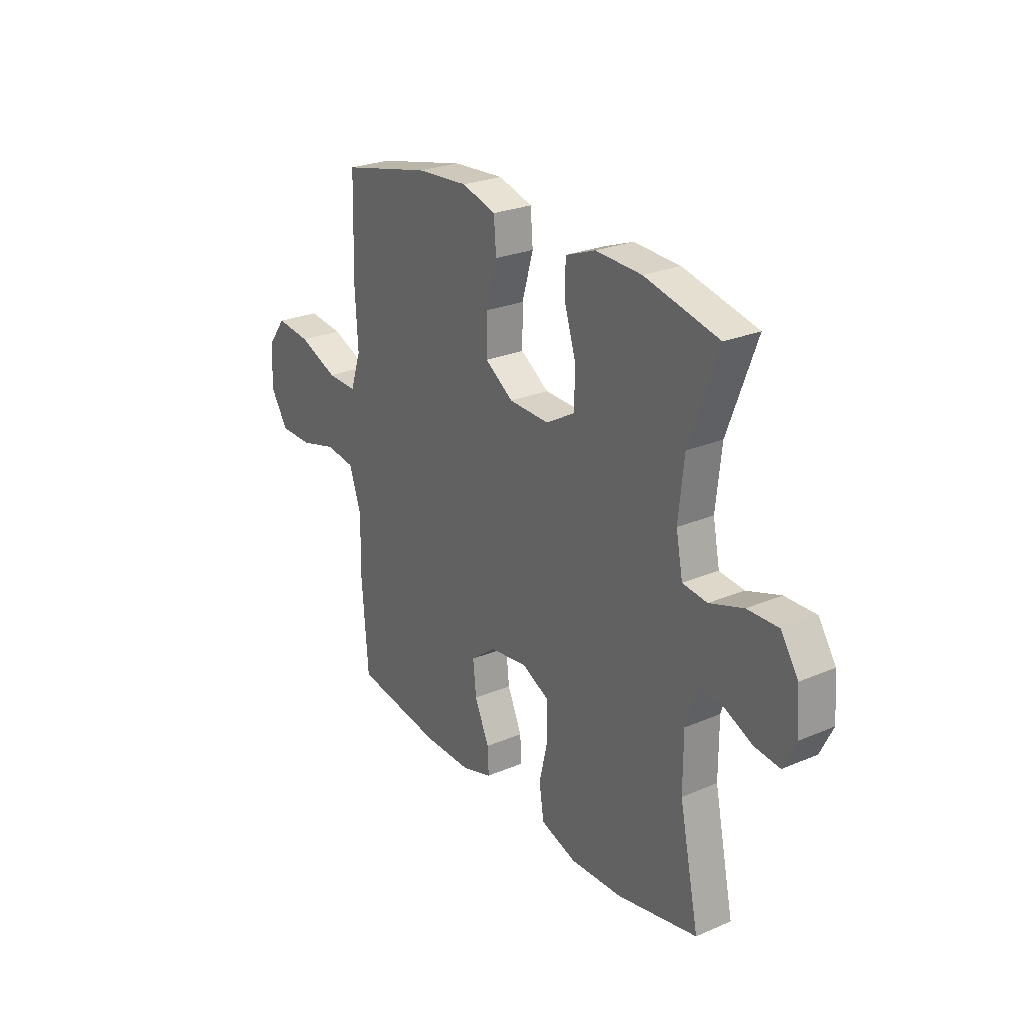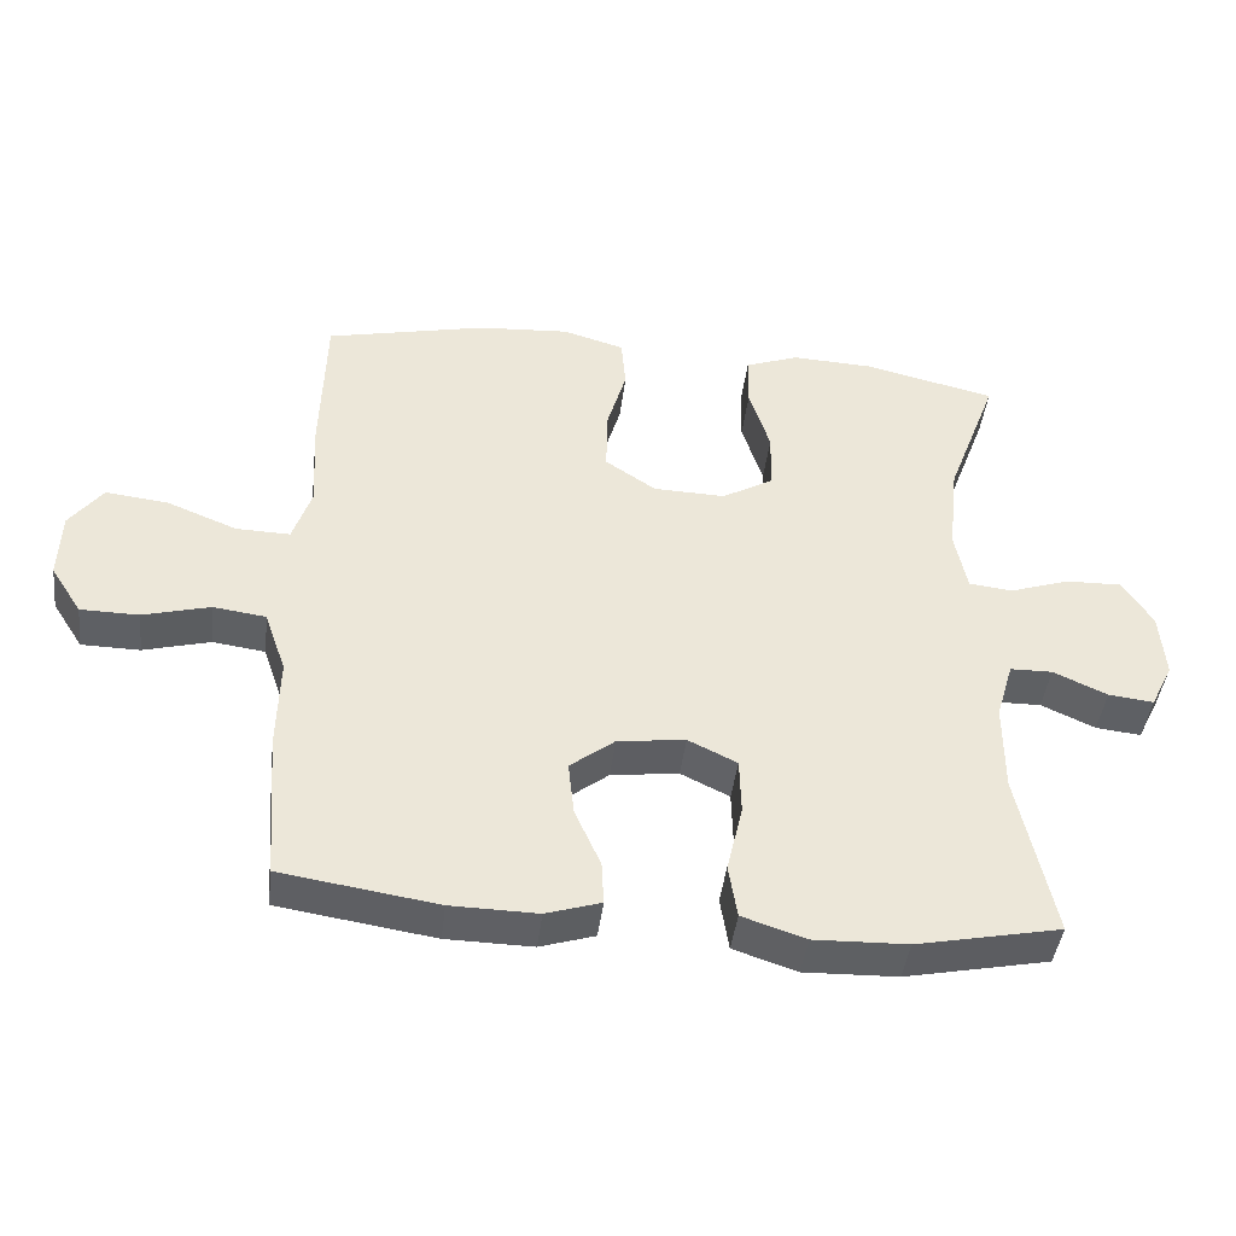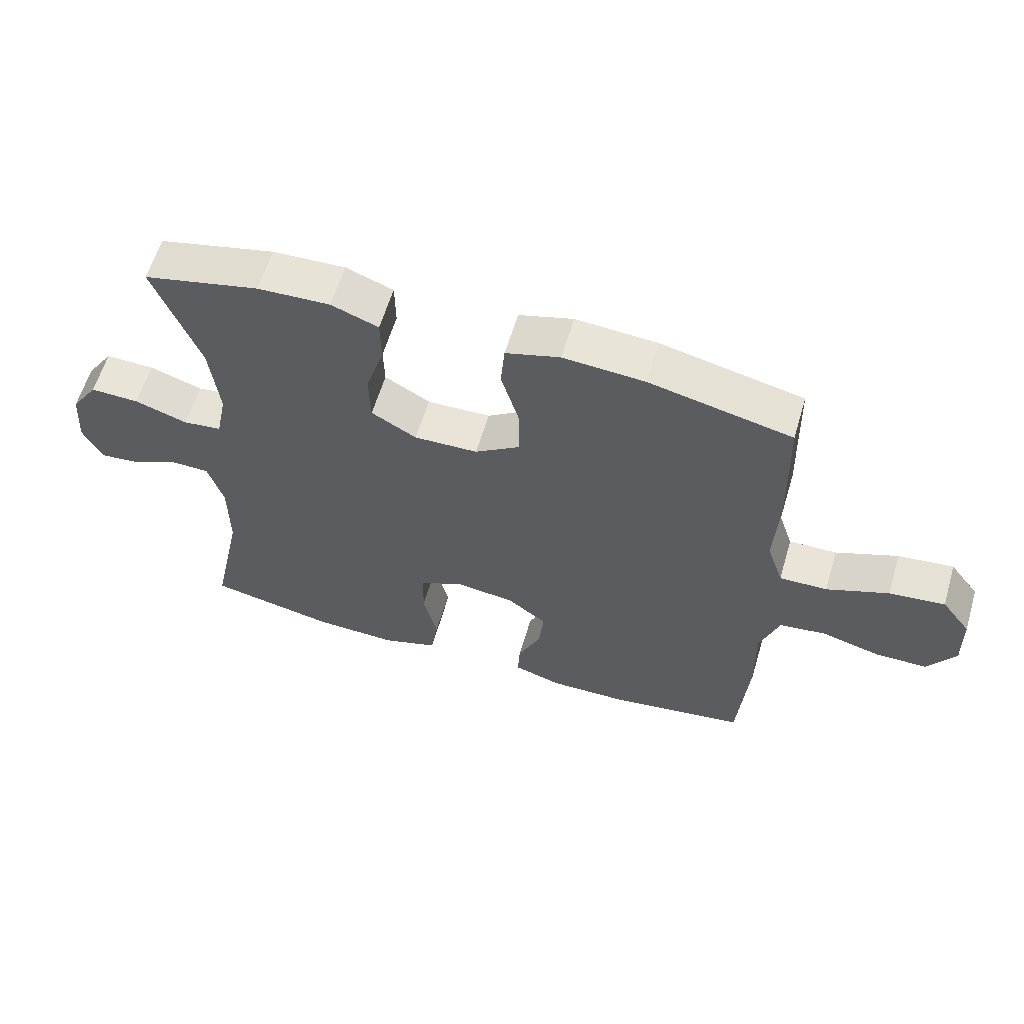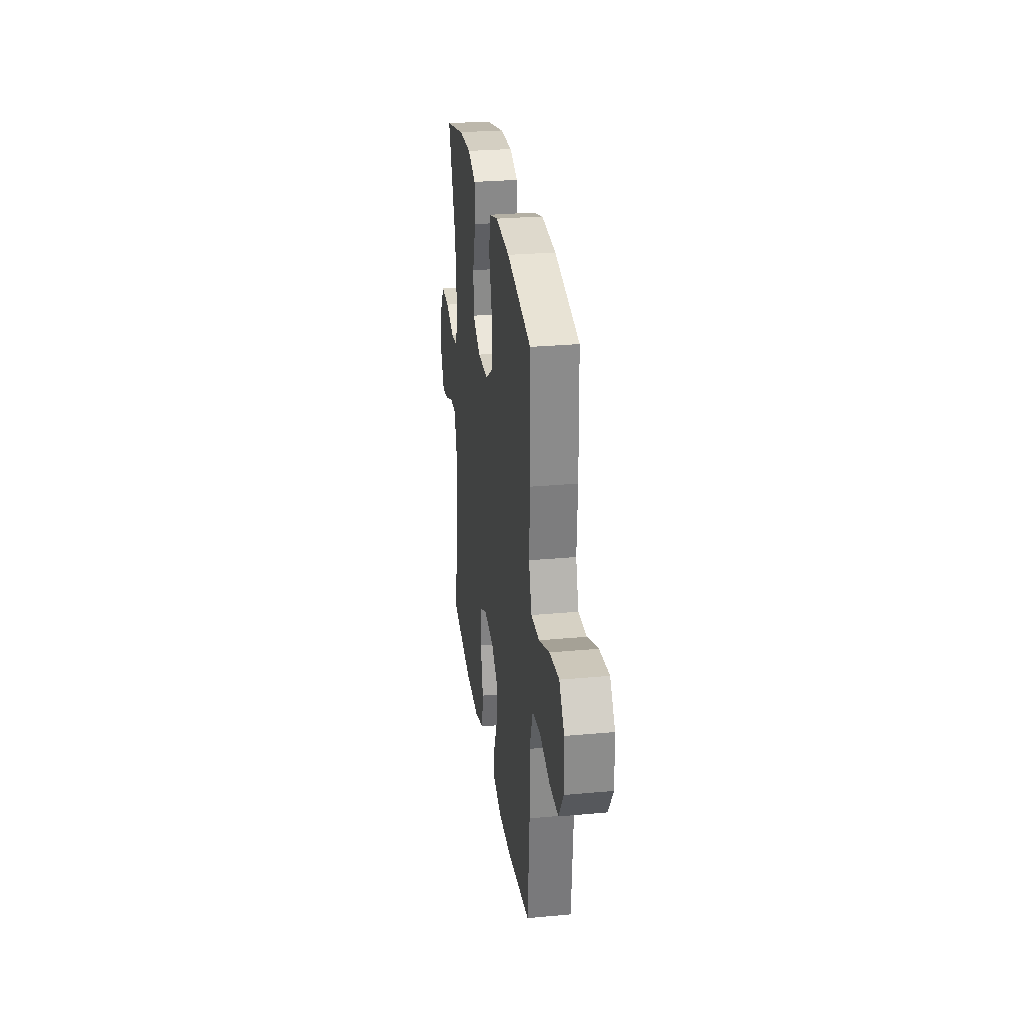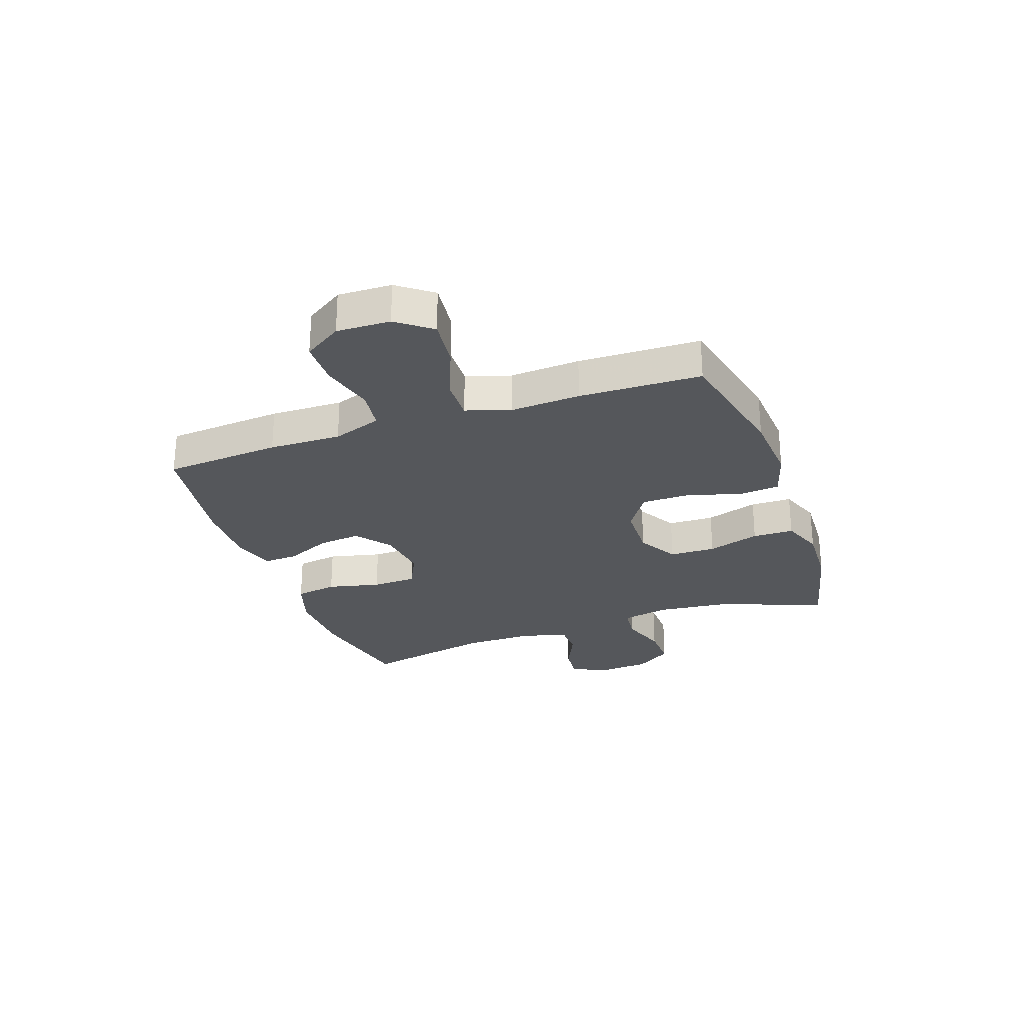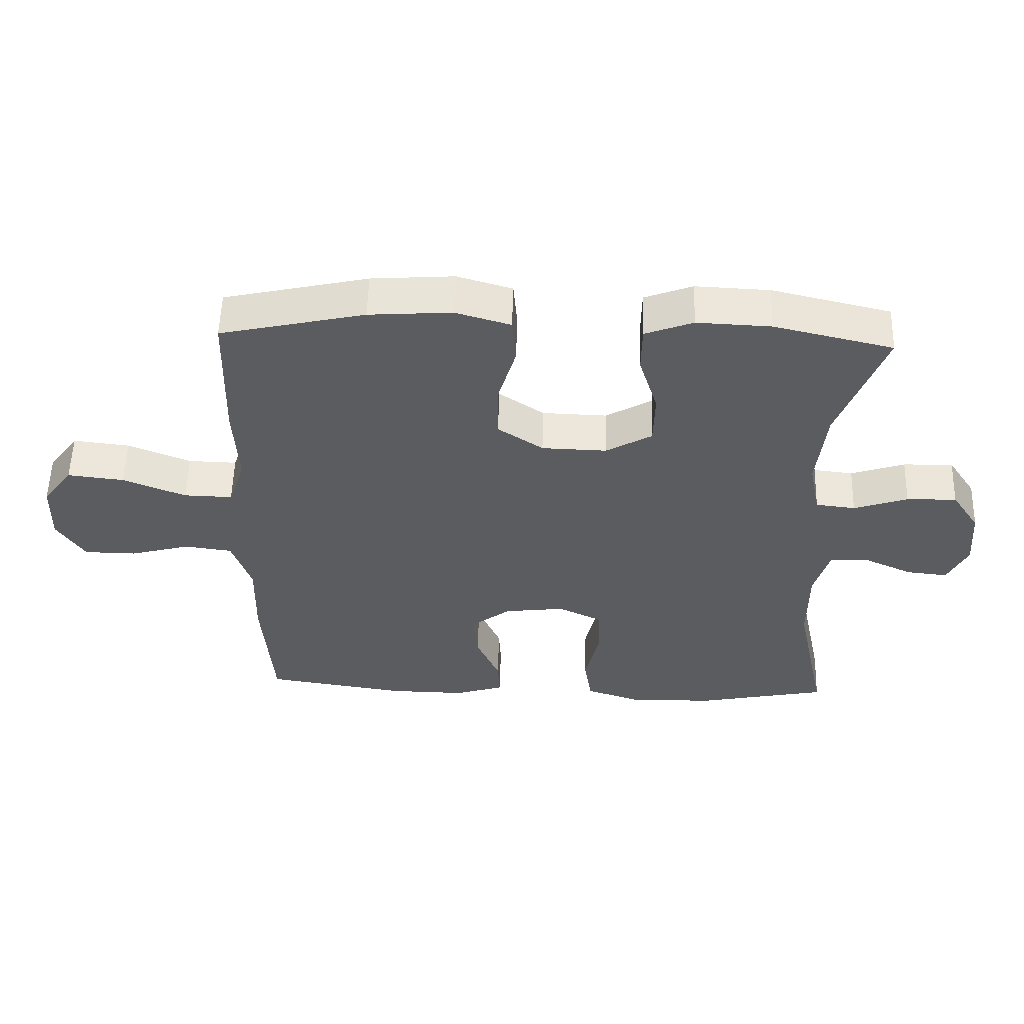
<metadata>
{"format":"obj","ext":"obj","renderer":"f3d","projection":"perspective","resolution":1024,"background":"white","views":[{"elev":25.6,"azim":55.7,"up":"+Z"},{"elev":-43.0,"azim":-6.9,"up":"+Z"},{"elev":60.4,"azim":-163.5,"up":"+Z"},{"elev":28.1,"azim":-97.9,"up":"+Z"},{"elev":-26.9,"azim":-70.6,"up":"+Y"},{"elev":54.9,"azim":1.6,"up":"+Z"}]}
</metadata>
<code>
v -0.5 0.07 0.5
v -0.277 0.07 0.55
v -0.149 0.07 0.559
v -0.064 0.07 0.534
v -0.058 0.07 0.462
v -0.086 0.07 0.366
v -0.086 0.07 0.281
v -0.016 0.07 0.234
v 0.084 0.07 0.231
v 0.155 0.07 0.272
v 0.157 0.07 0.354
v 0.128 0.07 0.447
v 0.129 0.07 0.52
v 0.203 0.07 0.548
v 0.317 0.07 0.543
v 0.5 0.07 0.5
v 0.429 0.07 0.31
v 0.415 0.07 0.182
v 0.432 0.07 0.097
v 0.493 0.07 0.09
v 0.576 0.07 0.118
v 0.653 0.07 0.12
v 0.696 0.07 0.055
v 0.703 0.07 -0.038
v 0.672 0.07 -0.101
v 0.609 0.07 -0.094
v 0.534 0.07 -0.06
v 0.475 0.07 -0.061
v 0.451 0.07 -0.142
v 0.451 0.07 -0.267
v 0.5 0.07 -0.5
v 0.3 0.07 -0.541
v 0.17 0.07 -0.545
v 0.082 0.07 -0.516
v 0.07 0.07 -0.441
v 0.092 0.07 -0.347
v 0.09 0.07 -0.268
v 0.022 0.07 -0.235
v -0.072 0.07 -0.247
v -0.134 0.07 -0.295
v -0.126 0.07 -0.37
v -0.09 0.07 -0.451
v -0.087 0.07 -0.511
v -0.163 0.07 -0.535
v -0.283 0.07 -0.533
v -0.5 0.07 -0.5
v -0.516 0.07 -0.292
v -0.513 0.07 -0.164
v -0.543 0.07 -0.077
v -0.616 0.07 -0.067
v -0.709 0.07 -0.092
v -0.79 0.07 -0.091
v -0.833 0.07 -0.024
v -0.83 0.07 0.071
v -0.784 0.07 0.132
v -0.697 0.07 0.122
v -0.6 0.07 0.083
v -0.525 0.07 0.081
v -0.499 0.07 0.159
v -0.506 0.07 0.284
v -0.5 0 0.5
v -0.277 0 0.55
v -0.149 0 0.559
v -0.064 0 0.534
v -0.058 0 0.462
v -0.086 0 0.366
v -0.086 0 0.281
v -0.016 0 0.234
v 0.084 0 0.231
v 0.155 0 0.272
v 0.157 0 0.354
v 0.128 0 0.447
v 0.129 0 0.52
v 0.203 0 0.548
v 0.317 0 0.543
v 0.5 0 0.5
v 0.429 0 0.31
v 0.415 0 0.182
v 0.432 0 0.097
v 0.493 0 0.09
v 0.576 0 0.118
v 0.653 0 0.12
v 0.696 0 0.055
v 0.703 0 -0.038
v 0.672 0 -0.101
v 0.609 0 -0.094
v 0.534 0 -0.06
v 0.475 0 -0.061
v 0.451 0 -0.142
v 0.451 0 -0.267
v 0.5 0 -0.5
v 0.3 0 -0.541
v 0.17 0 -0.545
v 0.082 0 -0.516
v 0.07 0 -0.441
v 0.092 0 -0.347
v 0.09 0 -0.268
v 0.022 0 -0.235
v -0.072 0 -0.247
v -0.134 0 -0.295
v -0.126 0 -0.37
v -0.09 0 -0.451
v -0.087 0 -0.511
v -0.163 0 -0.535
v -0.283 0 -0.533
v -0.5 0 -0.5
v -0.516 0 -0.292
v -0.513 0 -0.164
v -0.543 0 -0.077
v -0.616 0 -0.067
v -0.709 0 -0.092
v -0.79 0 -0.091
v -0.833 0 -0.024
v -0.83 0 0.071
v -0.784 0 0.132
v -0.697 0 0.122
v -0.6 0 0.083
v -0.525 0 0.081
v -0.499 0 0.159
v -0.506 0 0.284
f 4 5 6
f 3 4 6
f 2 3 6
f 1 2 6
f 60 1 6
f 59 60 6
f 58 59 6 7
f 55 56 57
f 54 55 57
f 53 54 57
f 52 53 57
f 51 52 57
f 50 51 57
f 49 50 57 58
f 58 7 8
f 49 58 8
f 48 49 8
f 46 47 48
f 45 46 48
f 44 45 48
f 43 44 48
f 42 43 48
f 41 42 48
f 40 41 48
f 48 8 9
f 40 48 9
f 39 40 9
f 34 35 36
f 33 34 36
f 32 33 36
f 31 32 36
f 30 31 36
f 29 30 36 37
f 28 29 37 38
f 25 26 27
f 24 25 27
f 23 24 27
f 22 23 27
f 21 22 27
f 20 21 27
f 19 20 27 28
f 15 16 17
f 14 15 17
f 13 14 17
f 12 13 17
f 11 12 17
f 10 11 17 18
f 39 9 10
f 38 39 10
f 28 38 10
f 19 28 10
f 10 18 19
f 66 65 64
f 66 64 63
f 66 63 62
f 66 62 61
f 66 61 120
f 66 120 119
f 67 66 119 118
f 117 116 115
f 117 115 114
f 117 114 113
f 117 113 112
f 117 112 111
f 117 111 110
f 118 117 110 109
f 68 67 118
f 68 118 109
f 68 109 108
f 108 107 106
f 108 106 105
f 108 105 104
f 108 104 103
f 108 103 102
f 108 102 101
f 108 101 100
f 69 68 108
f 69 108 100
f 69 100 99
f 96 95 94
f 96 94 93
f 96 93 92
f 96 92 91
f 96 91 90
f 97 96 90 89
f 98 97 89 88
f 87 86 85
f 87 85 84
f 87 84 83
f 87 83 82
f 87 82 81
f 87 81 80
f 88 87 80 79
f 77 76 75
f 77 75 74
f 77 74 73
f 77 73 72
f 77 72 71
f 78 77 71 70
f 70 69 99
f 70 99 98
f 70 98 88
f 70 88 79
f 79 78 70
f 1 61 62 2
f 2 62 63 3
f 3 63 64 4
f 4 64 65 5
f 5 65 66 6
f 6 66 67 7
f 7 67 68 8
f 8 68 69 9
f 9 69 70 10
f 10 70 71 11
f 11 71 72 12
f 12 72 73 13
f 13 73 74 14
f 14 74 75 15
f 15 75 76 16
f 16 76 77 17
f 17 77 78 18
f 18 78 79 19
f 19 79 80 20
f 20 80 81 21
f 21 81 82 22
f 22 82 83 23
f 23 83 84 24
f 24 84 85 25
f 25 85 86 26
f 26 86 87 27
f 27 87 88 28
f 28 88 89 29
f 29 89 90 30
f 30 90 91 31
f 31 91 92 32
f 32 92 93 33
f 33 93 94 34
f 34 94 95 35
f 35 95 96 36
f 36 96 97 37
f 37 97 98 38
f 38 98 99 39
f 39 99 100 40
f 40 100 101 41
f 41 101 102 42
f 42 102 103 43
f 43 103 104 44
f 44 104 105 45
f 45 105 106 46
f 46 106 107 47
f 47 107 108 48
f 48 108 109 49
f 49 109 110 50
f 50 110 111 51
f 51 111 112 52
f 52 112 113 53
f 53 113 114 54
f 54 114 115 55
f 55 115 116 56
f 56 116 117 57
f 57 117 118 58
f 58 118 119 59
f 59 119 120 60
f 60 120 61 1

</code>
